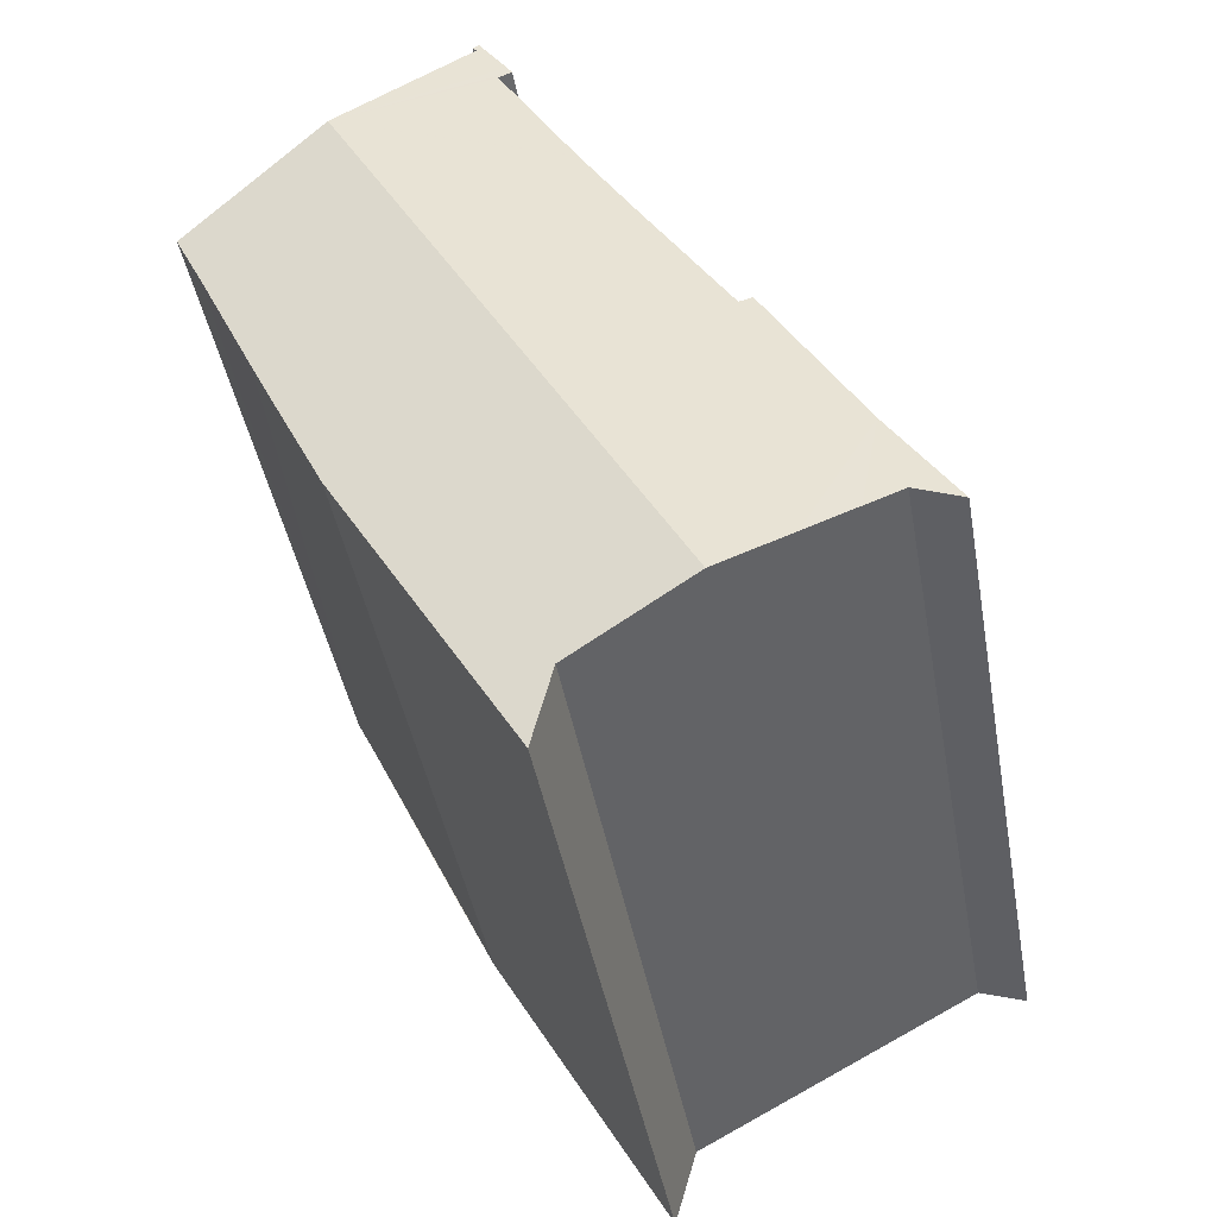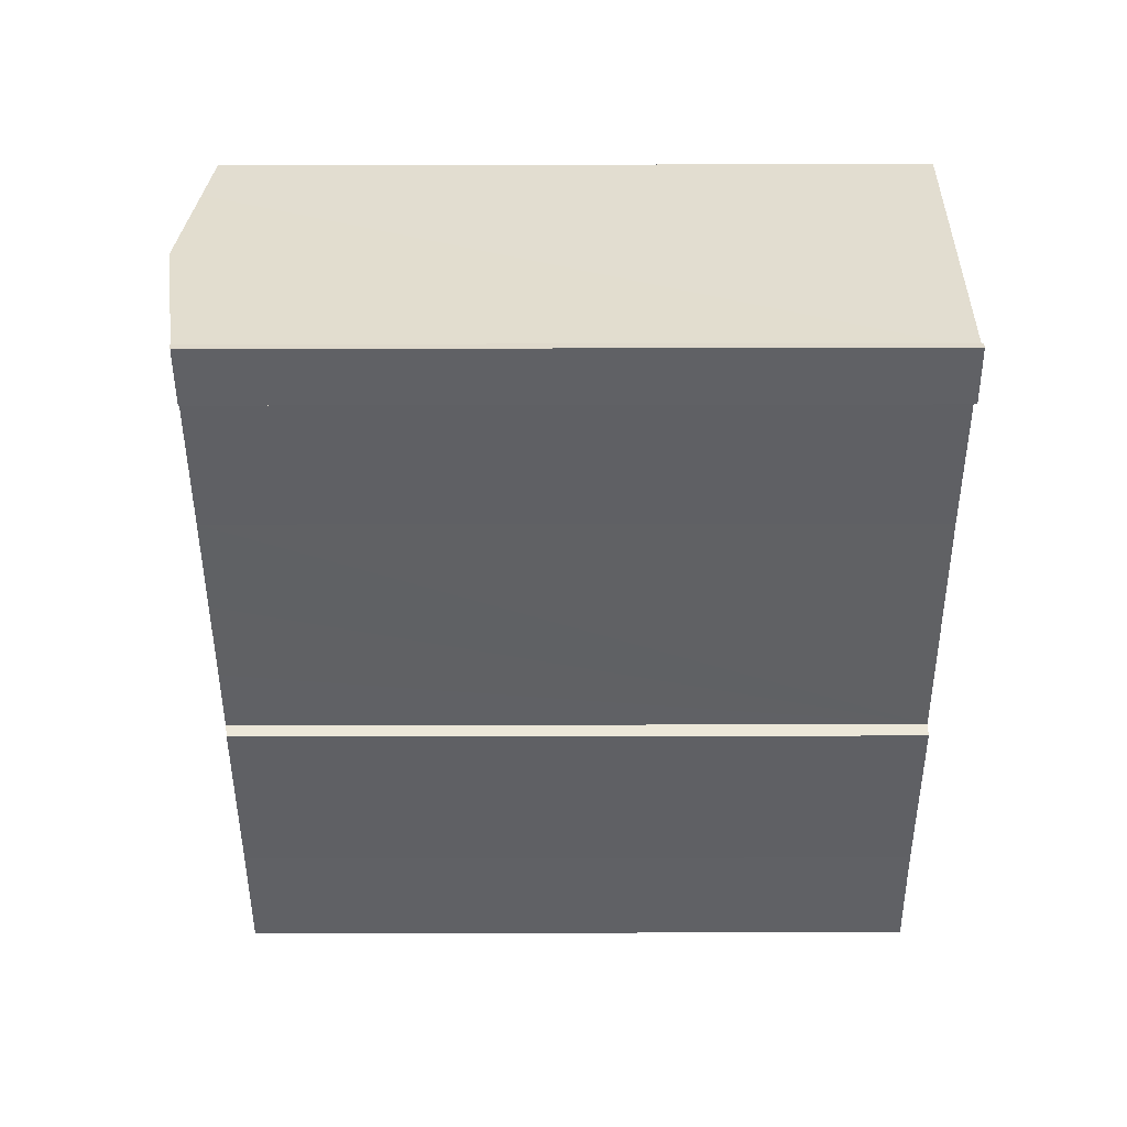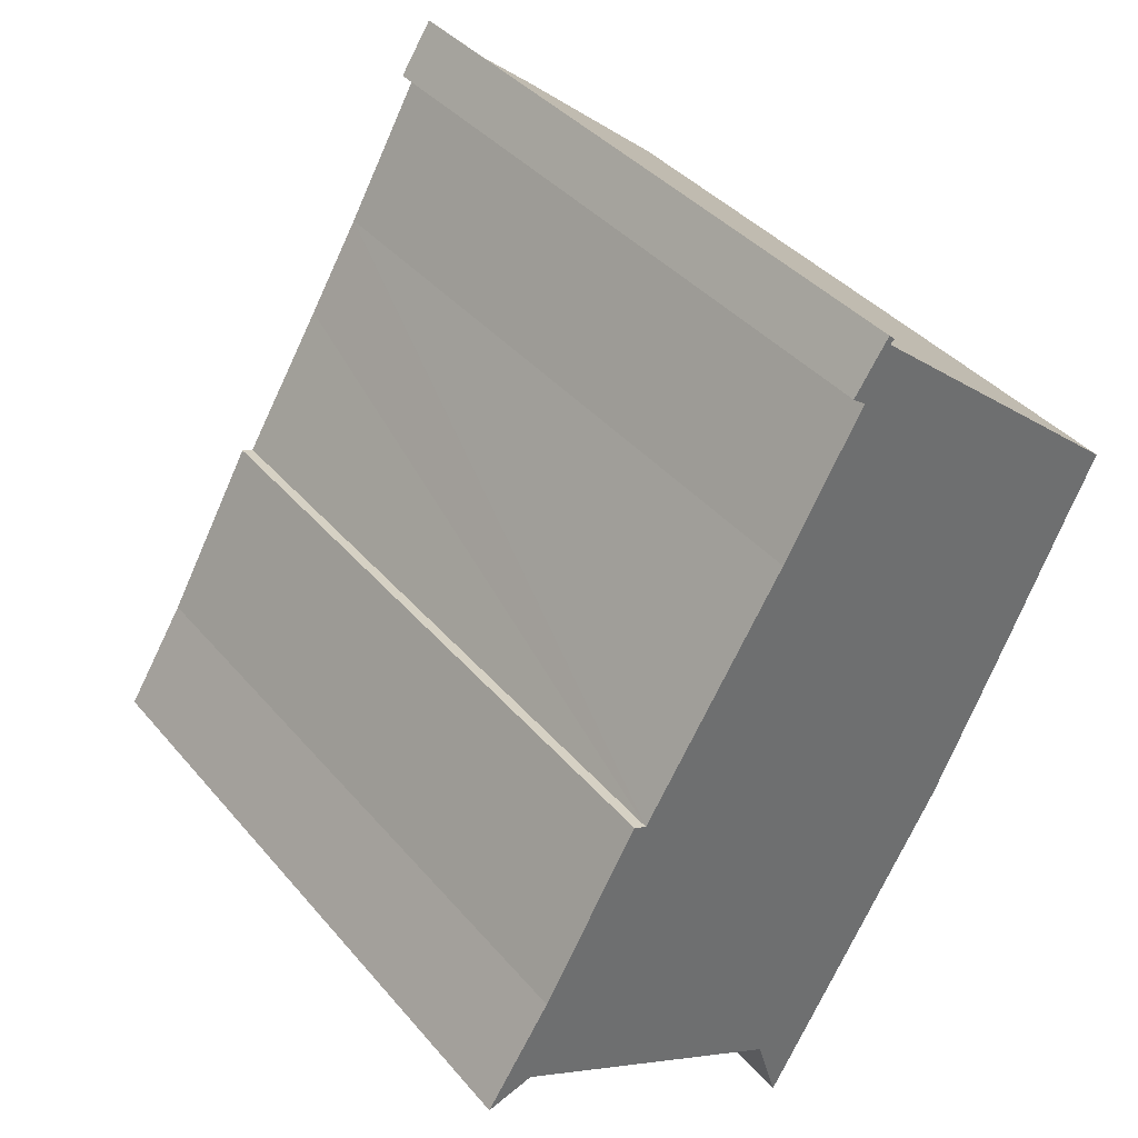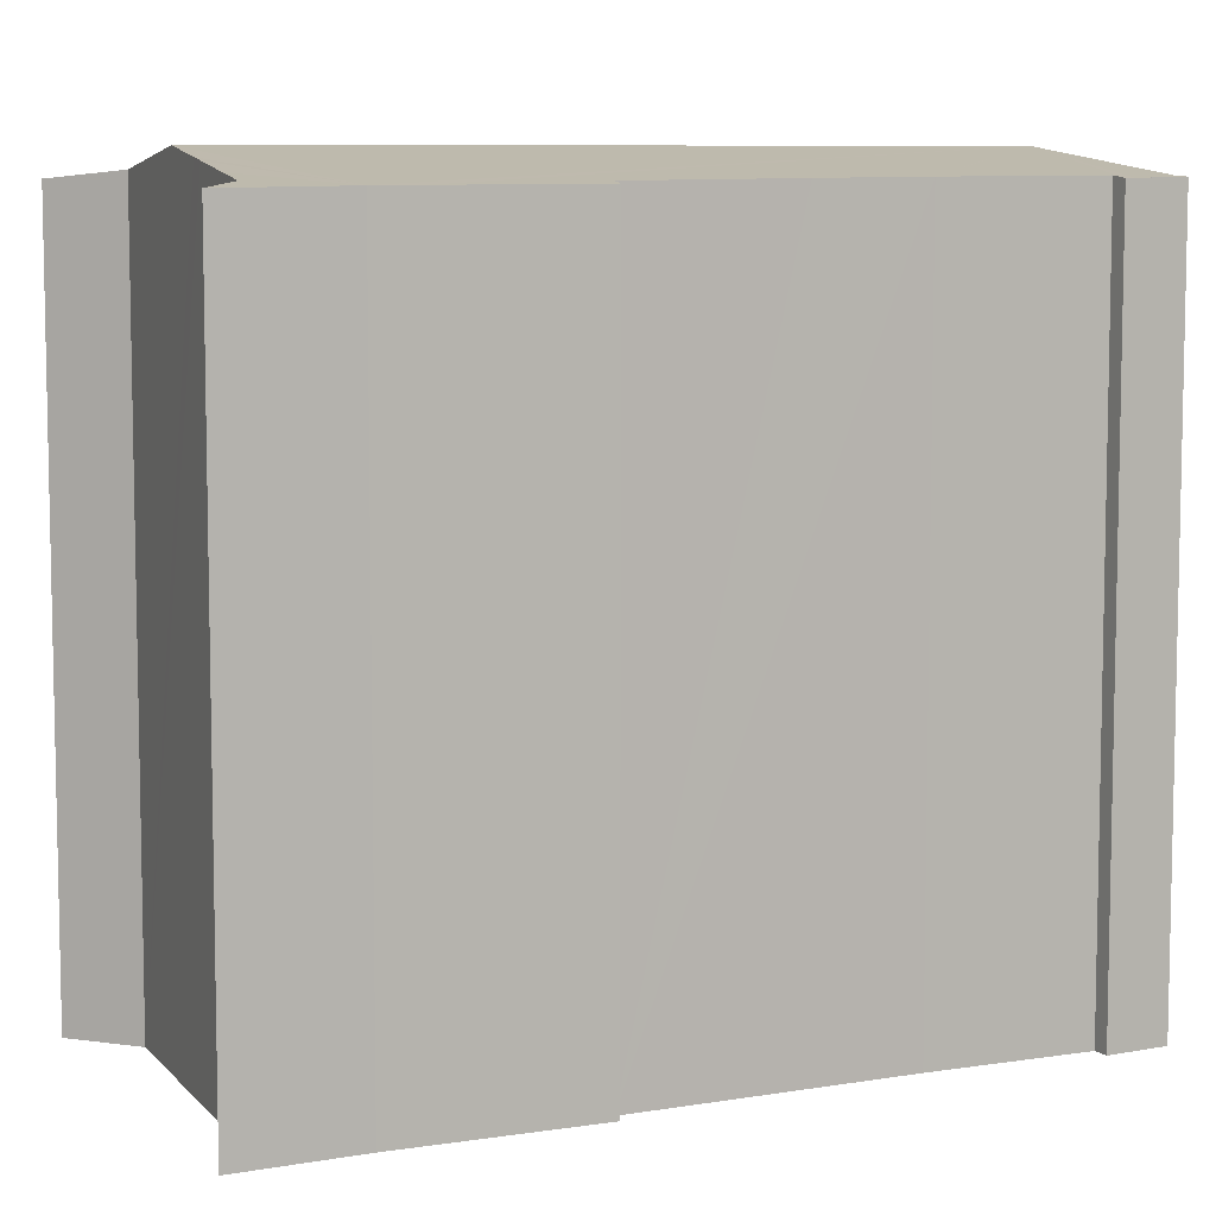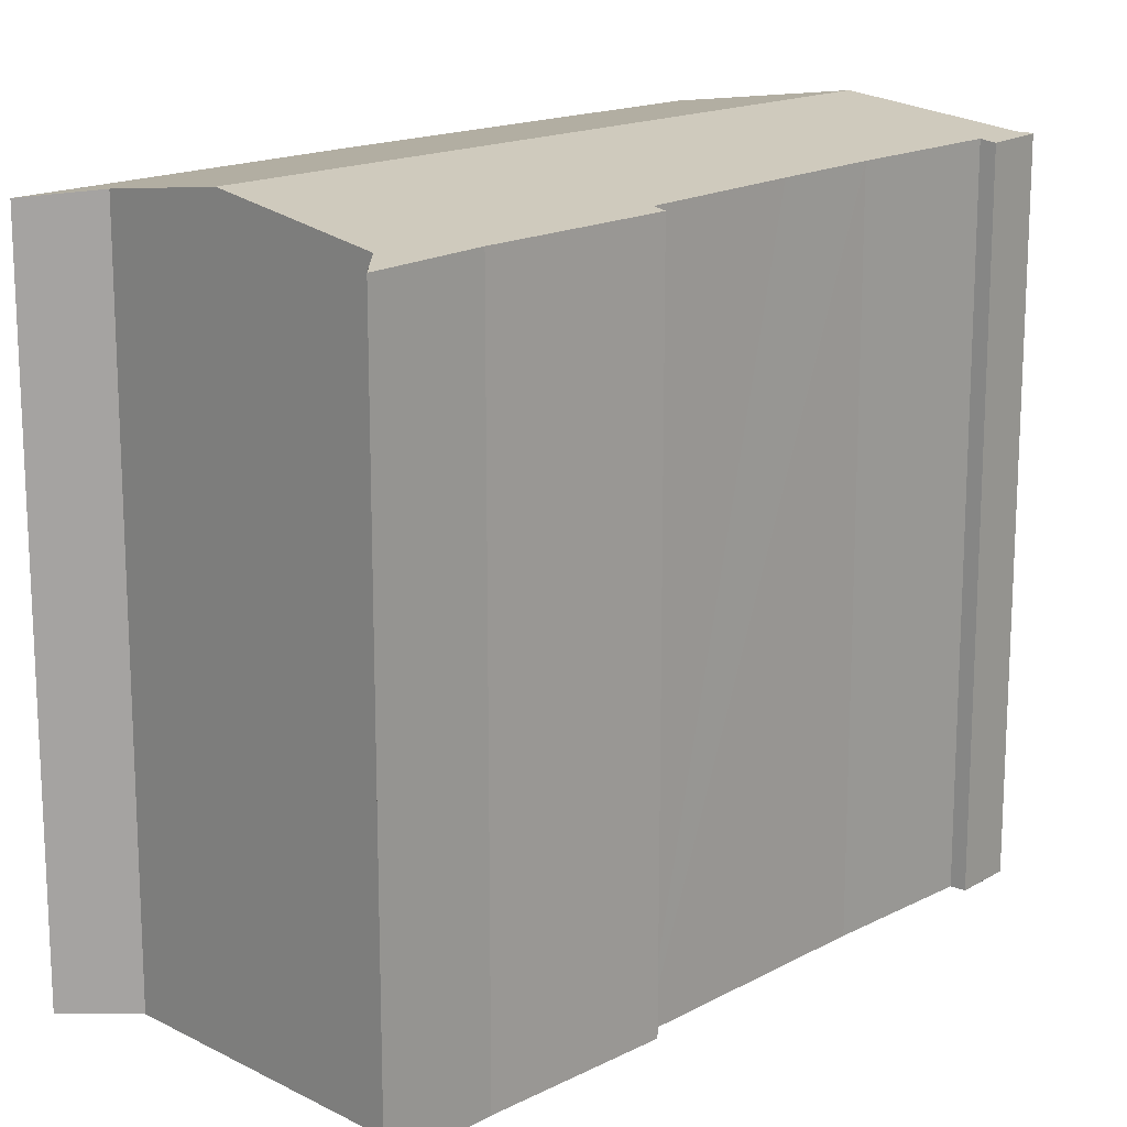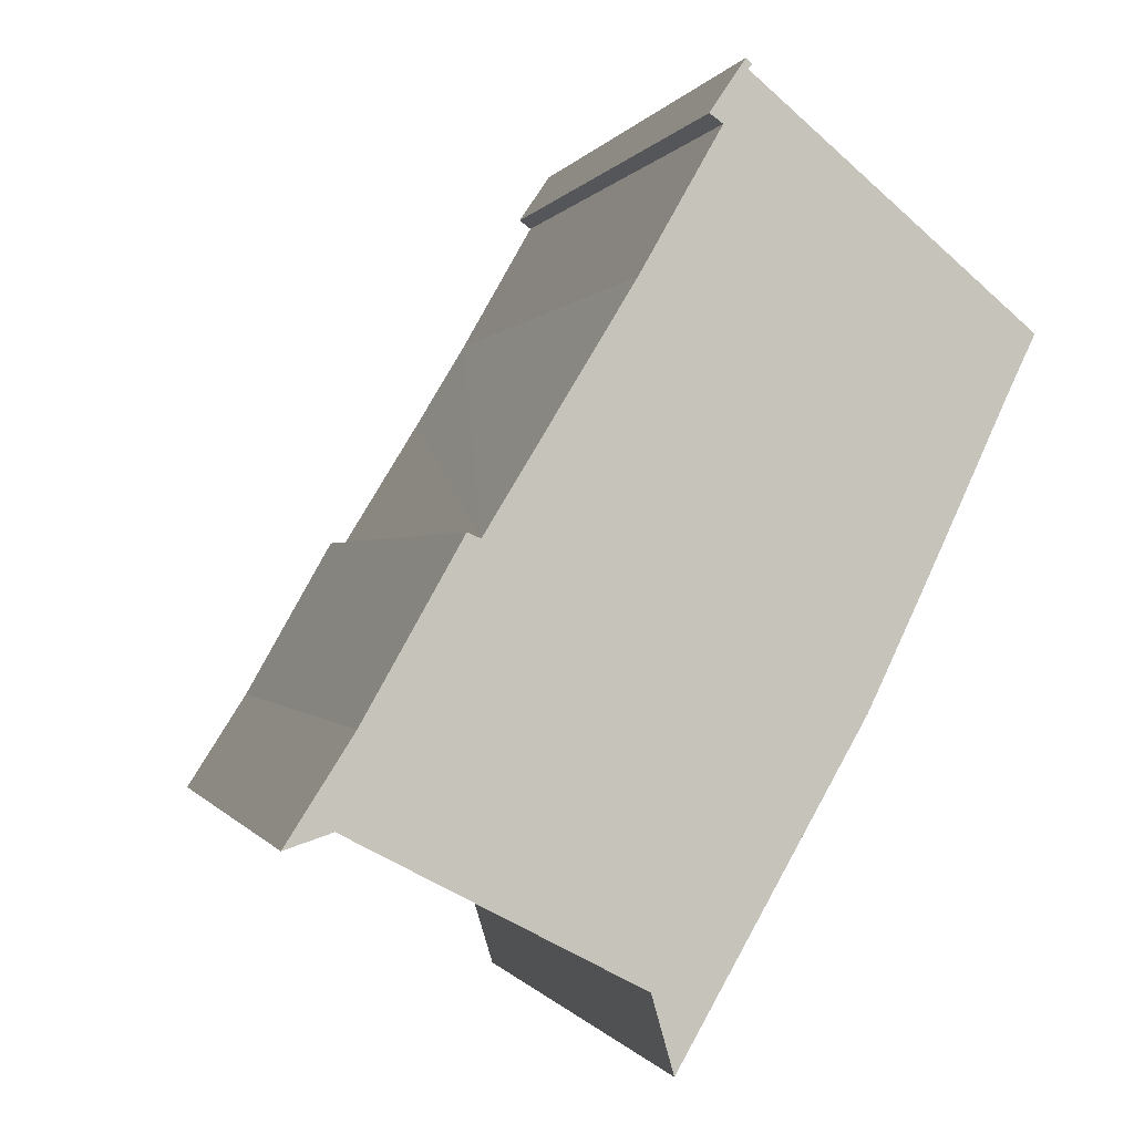
<metadata>
{"format":"obj","ext":"obj","renderer":"f3d","projection":"perspective","resolution":1024,"background":"white","views":[{"elev":-42.9,"azim":-169.9,"up":"+Z"},{"elev":74.6,"azim":-90.1,"up":"+Z"},{"elev":38.5,"azim":-35.3,"up":"+Z"},{"elev":7.9,"azim":-84.2,"up":"+Y"},{"elev":16.9,"azim":-106.1,"up":"+Y"},{"elev":-0.3,"azim":-14.9,"up":"+Z"}]}
</metadata>
<code>
v  8.241 17.83 -3.357
v  9.087 17.64 -4.716
v  8.782 17.64 -5.247
v  13.38 17.61 2.771
v  14.56 17.63 5.236
v  6.291 18.14 -2.327
v  15.29 17.64 6.781
v  16.79 17.67 10.01
v  17.5 17.68 11.48
v  16.25 17.89 12.51
v  5.206 18.3 -1.754
v  13.91 18.3 14.44
v  1.646 17.59 2.573
v  1.166 17.68 0.381
v  0 17.56 1.075e-15
v  2.11 17.82 -0.118
v  3.389 18.02 -0.794
v  3.801 18.09 -1.011
v  2.19 17.6 3.533
v  4.382 17.66 6.688
v  4.061 17.61 6.833
v  5.329 17.67 8.223
v  6.556 17.69 10.21
v  7.936 17.71 12.5
v  7.945 17.71 12.52
v  9.931 17.72 15.99
v  9.601 17.67 16.21
v  9.735 17.67 16.41
v  10.51 17.71 17.25
v  10.46 17.69 17.49
v  10.62 17.72 17.35
v  8.241 2.056e-16 -3.357
v  8.782 3.213e-16 -5.247
v  6.291 1.425e-16 -2.327
v  3.389 4.862e-17 -0.794
v  2.11 7.225e-18 -0.118
v  1.166 -2.333e-17 0.381
v  5.206 1.074e-16 -1.754
v  3.801 6.191e-17 -1.011
v  9.931 -9.789e-16 15.99
v  9.601 -9.929e-16 16.21
v  0 0 0
v  1.646 -1.576e-16 2.573
v  4.061 -4.184e-16 6.833
v  2.19 -2.163e-16 3.533
v  4.382 -4.095e-16 6.688
v  7.945 -7.663e-16 12.52
v  5.329 -5.035e-16 8.223
v  6.556 -6.254e-16 10.21
v  7.936 -7.654e-16 12.5
v  10.46 -1.071e-15 17.49
v  9.735 -1.005e-15 16.41
v  10.62 -1.062e-15 17.35
v  10.51 -1.057e-15 17.25
v  17.5 -7.028e-16 11.48
v  13.91 -8.843e-16 14.44
v  16.25 -7.659e-16 12.51
v  9.087 2.888e-16 -4.716
v  13.38 -1.697e-16 2.771
v  16.79 -6.129e-16 10.01
v  15.29 -4.152e-16 6.781
v  14.56 -3.206e-16 5.236
g defaultobject
f 1 2 3
f 2 1 4
f 4 1 5
f 5 1 6
f 5 6 7
f 7 6 8
f 8 6 9
f 9 6 10
f 10 6 11
f 10 11 12
f 13 14 15
f 14 13 16
f 16 13 17
f 17 13 18
f 18 13 11
f 11 13 12
f 12 13 19
f 12 19 20
f 20 19 21
f 12 20 22
f 12 22 23
f 12 23 24
f 12 24 25
f 12 25 26
f 12 26 27
f 12 27 28
f 12 28 29
f 29 28 30
f 29 30 31
f 3 32 1
f 32 3 33
f 32 6 1
f 6 32 11
f 11 32 18
f 18 32 17
f 17 32 16
f 16 32 14
f 14 32 34
f 14 34 35
f 14 35 36
f 14 36 37
f 35 34 38
f 35 38 39
f 40 27 26
f 27 40 41
f 37 15 14
f 15 37 42
f 15 43 13
f 43 15 42
f 43 19 13
f 19 43 21
f 21 43 44
f 44 43 45
f 46 22 20
f 22 46 23
f 23 46 24
f 24 46 25
f 25 46 47
f 47 46 48
f 47 48 49
f 47 49 50
f 25 40 26
f 40 25 47
f 27 30 28
f 30 27 51
f 51 27 41
f 51 41 52
f 21 46 20
f 46 21 44
f 30 53 31
f 53 30 51
f 54 12 29
f 12 54 10
f 10 54 9
f 9 54 55
f 55 54 56
f 55 56 57
f 53 29 31
f 29 53 54
f 2 33 3
f 33 2 4
f 33 4 58
f 58 4 59
f 55 8 9
f 8 55 7
f 7 55 5
f 5 55 4
f 4 55 60
f 4 60 59
f 59 60 61
f 59 61 62
f 51 54 53
f 54 51 52
f 41 40 52
f 45 32 44
f 32 45 34
f 34 45 43
f 34 43 38
f 38 43 39
f 39 43 37
f 37 43 42
f 39 37 35
f 35 37 36
f 57 60 55
f 60 57 56
f 60 56 54
f 60 54 61
f 61 54 52
f 61 52 40
f 61 40 47
f 61 47 62
f 62 47 59
f 59 47 50
f 59 50 49
f 59 49 58
f 58 49 48
f 58 48 46
f 58 46 44
f 58 44 32
f 58 32 33

</code>
